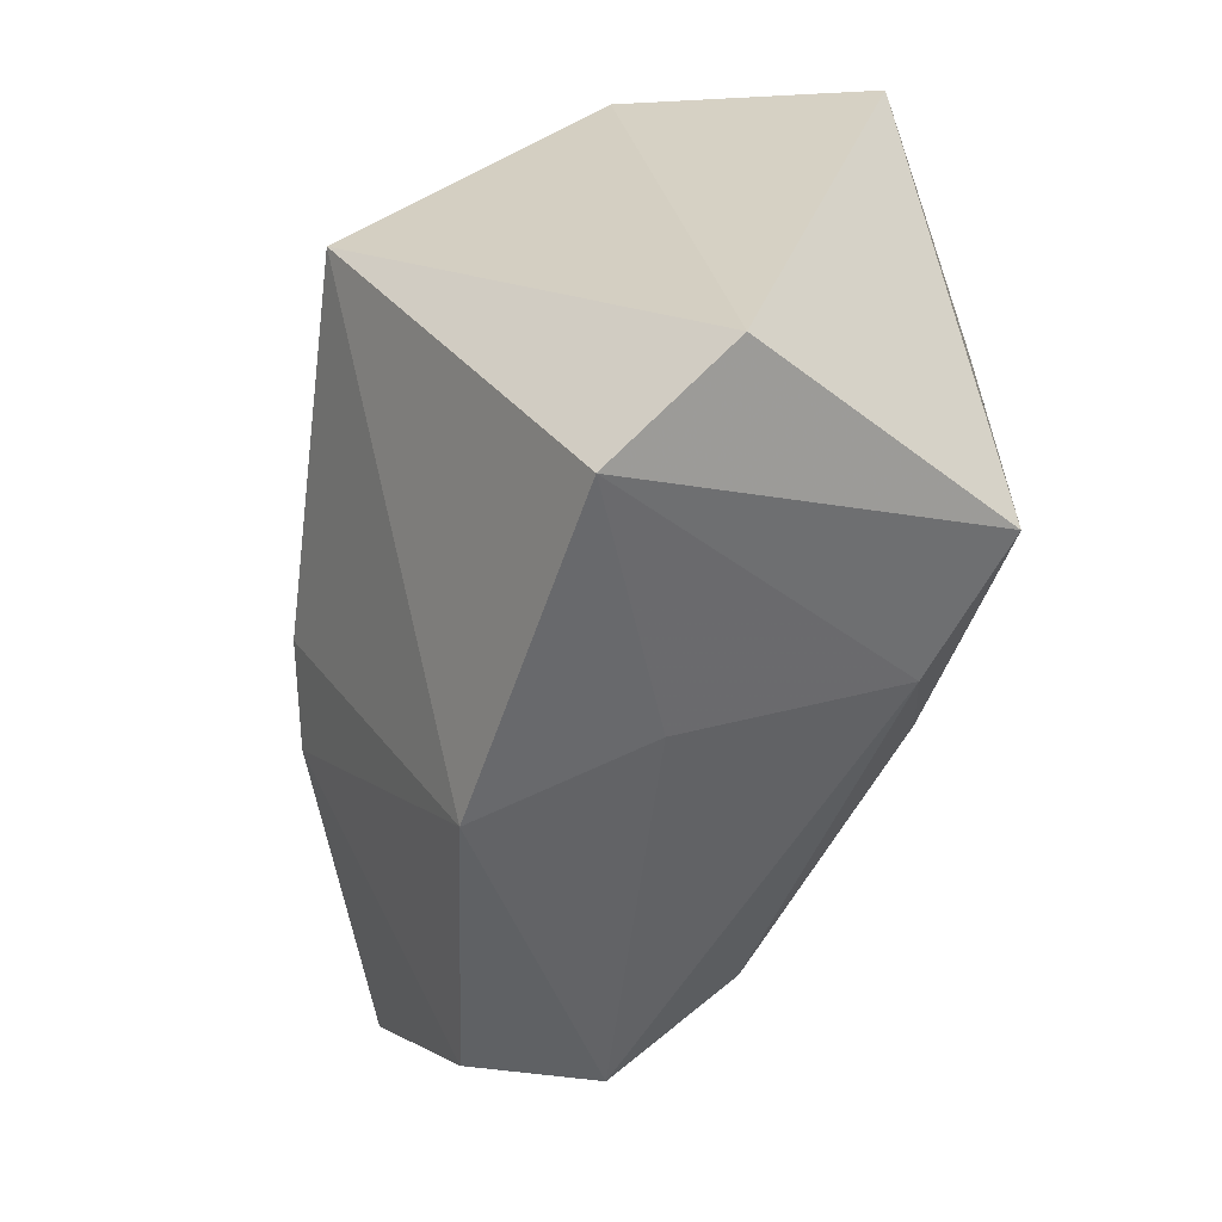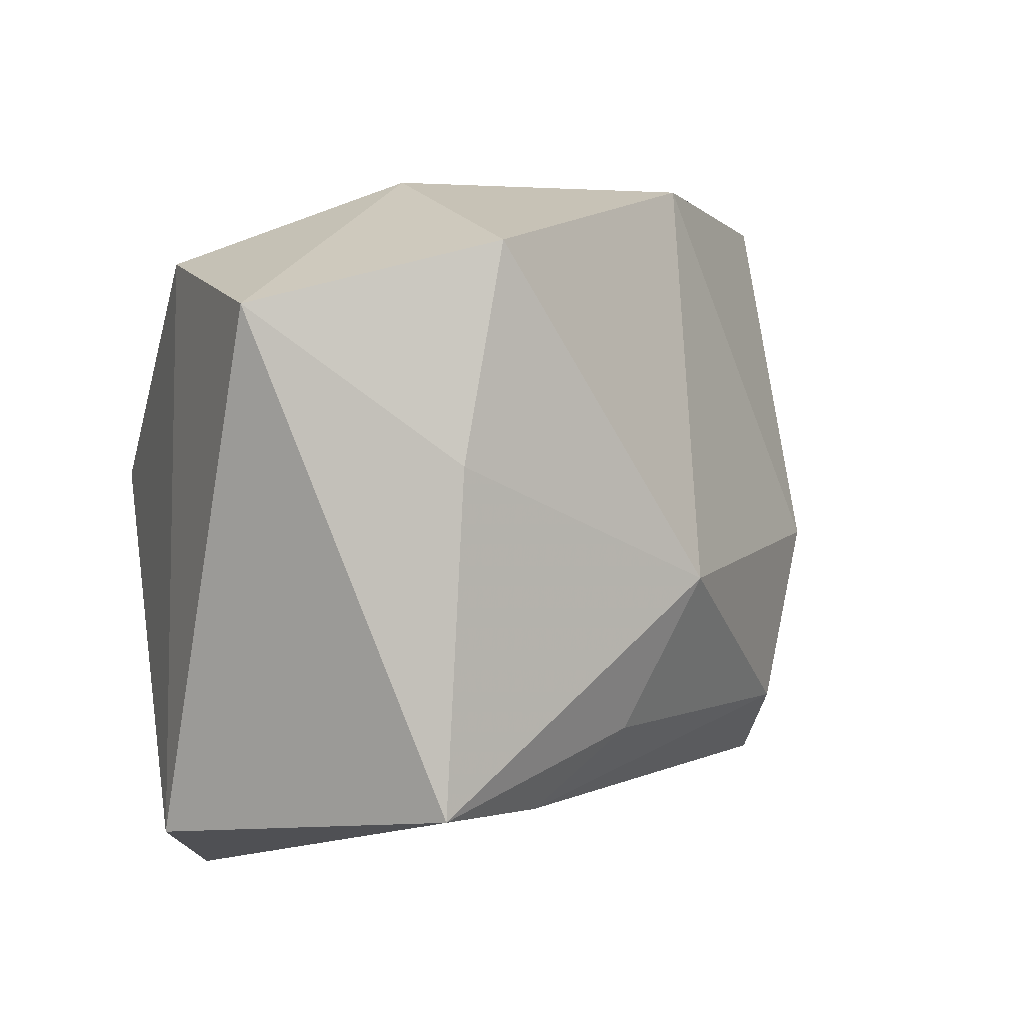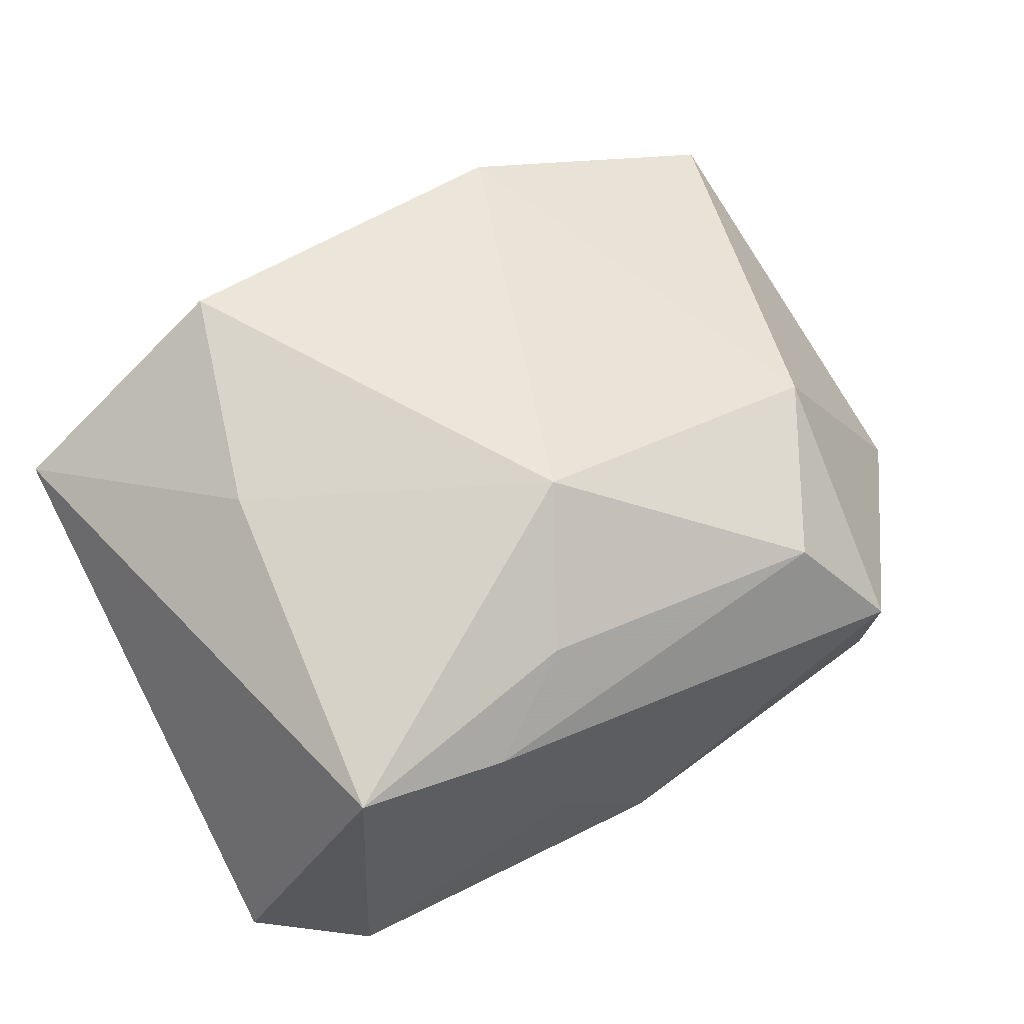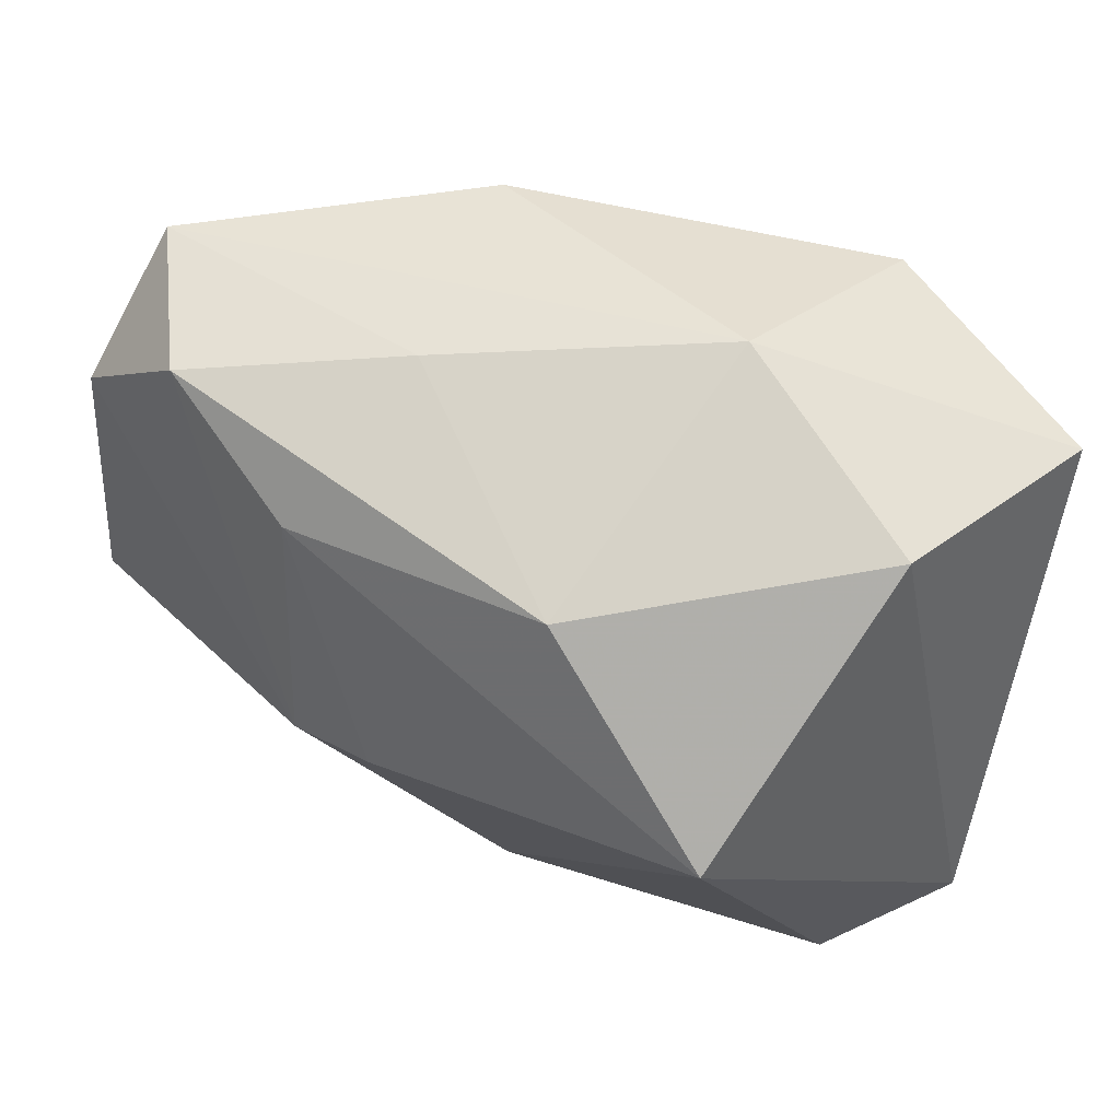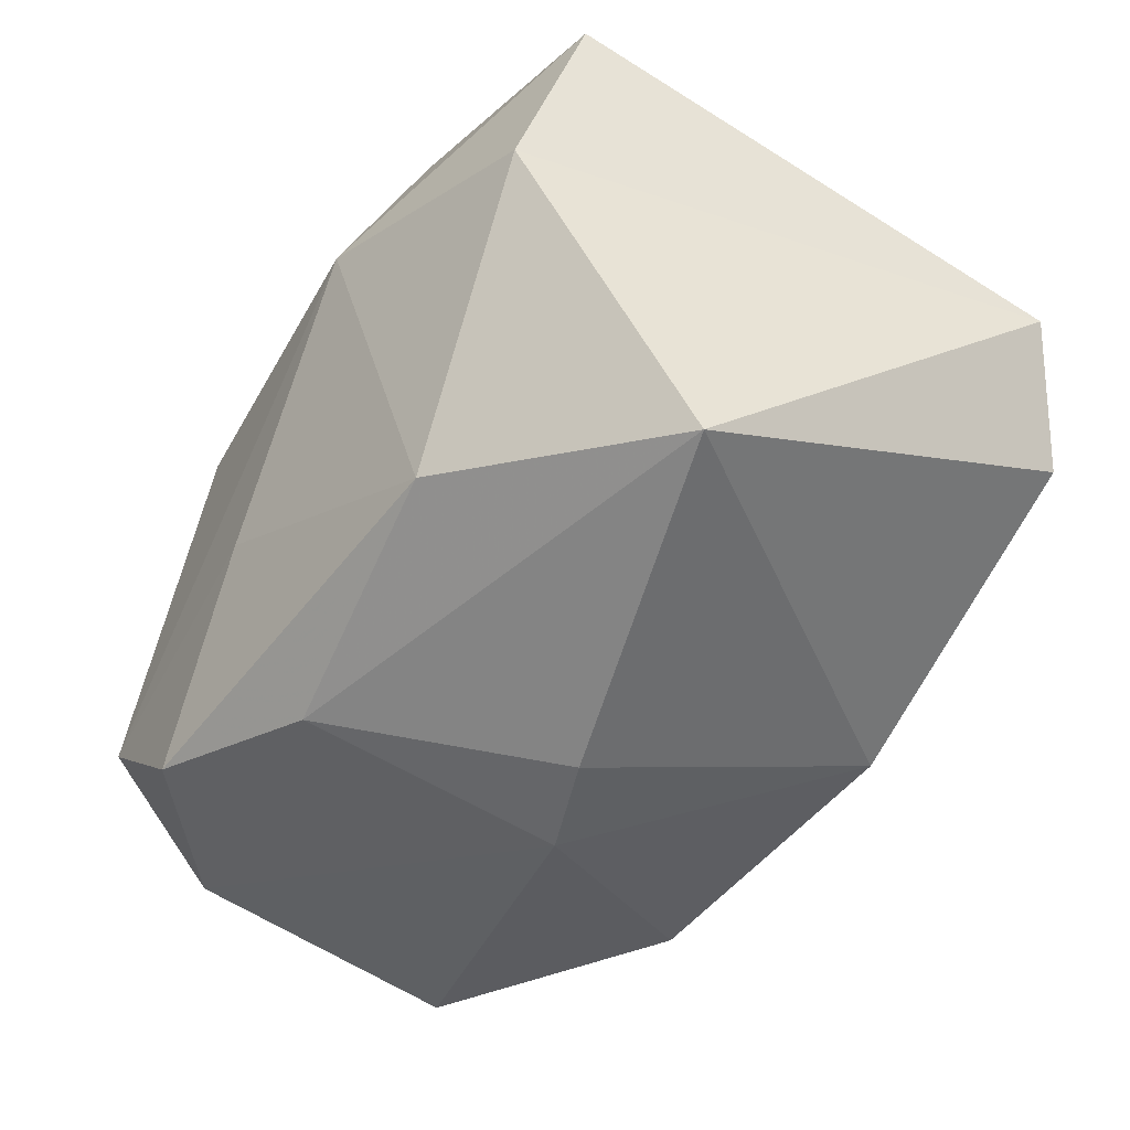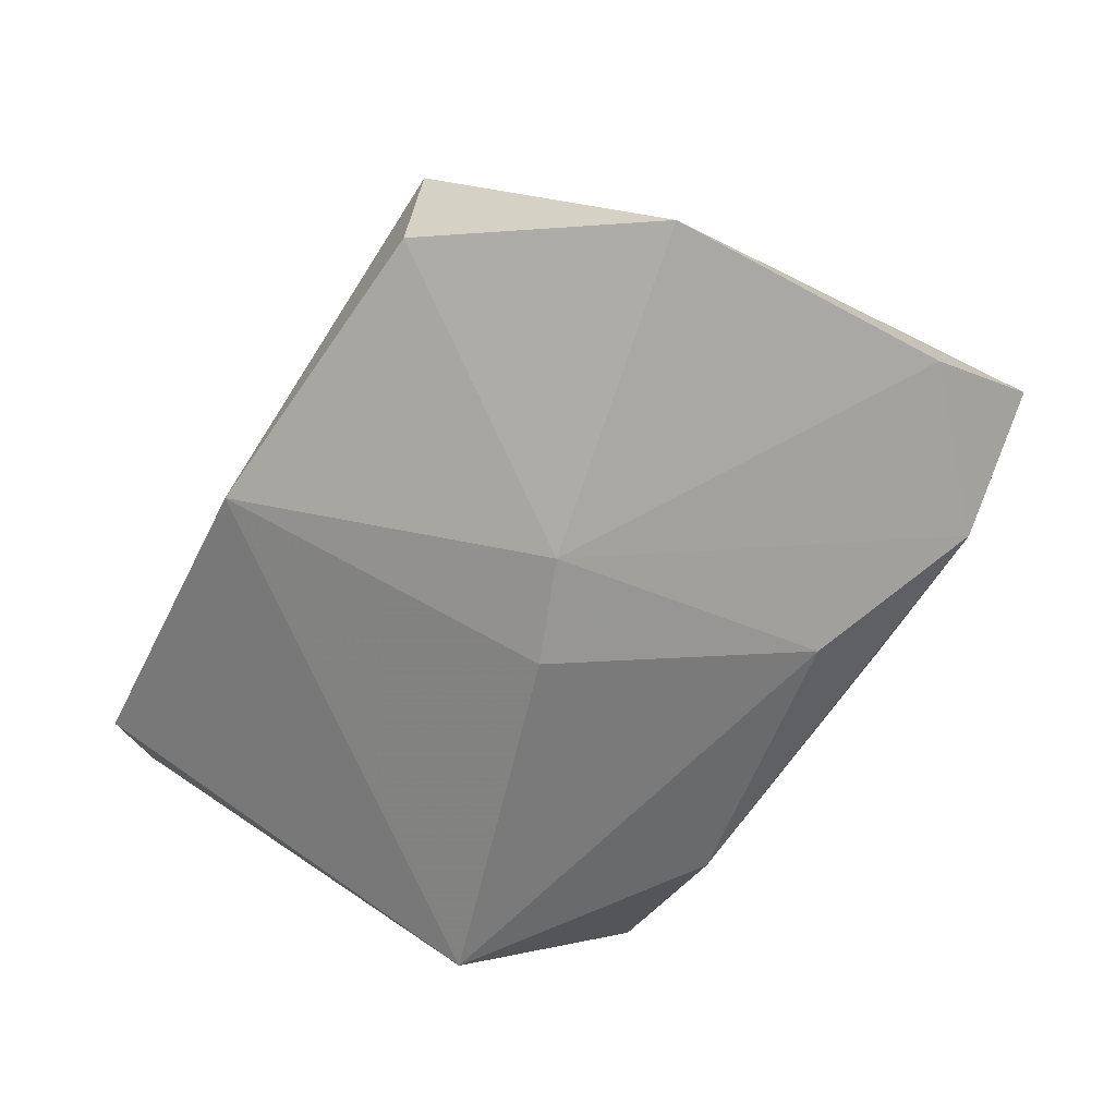
<metadata>
{"format":"obj","ext":"obj","renderer":"f3d","projection":"perspective","resolution":1024,"background":"white","views":[{"elev":-56.3,"azim":-97.6,"up":"+Y"},{"elev":4.9,"azim":-36.3,"up":"+Y"},{"elev":77.6,"azim":-26.4,"up":"+Z"},{"elev":48.6,"azim":-149.3,"up":"+Y"},{"elev":-60.9,"azim":-119.2,"up":"+Z"},{"elev":-59.0,"azim":64.8,"up":"+Z"}]}
</metadata>
<code>
v -0.01288 0.03446 0.00392
v 0.03705 -0.003754 0.01021
v -0.03399 0.02601 -0.005297
v -0.04033 0.02196 0.01886
v -0.02253 0.007009 0.02863
v -0.02463 -0.02601 0.02863
v 0.01848 -0.007437 -0.0269
v -0.04084 -0.02922 0.003965
v -0.005636 -0.03254 0.002926
v 0.00849 -0.004484 -0.02865
v -0.0006879 -0.02019 0.02529
v 0.003293 -0.0355 -0.01259
v -0.008849 0.02194 -0.02419
v -0.01734 0.02793 0.02761
v 0.03415 -0.03029 -0.009636
v 0.03348 0.02805 -0.02016
v 0.01712 0.03411 0.01135
v 0.04686 0.0177 -0.01696
v 0.04901 -0.01017 -0.01699
v -0.01028 -0.02754 0.02314
v 0.006322 -0.005269 0.02863
v 0.03519 -0.02937 0.003501
v 0.02836 -0.02109 0.01476
v 0.04357 0.03059 -0.006559
v 0.01326 0.03116 -0.009674
v -0.03098 -0.0355 -0.005964
v -0.02739 0.00338 -0.029
v 0.01867 0.01958 -0.02486
f 6 4 8
f 8 26 6
f 2 17 21
f 14 17 1
f 1 4 14
f 21 17 14
f 8 4 3
f 1 13 3
f 3 4 1
f 12 10 7
f 10 28 7
f 18 7 16
f 16 7 28
f 16 28 13
f 23 2 21
f 22 2 23
f 12 22 9
f 9 26 12
f 17 2 24
f 18 16 24
f 1 17 24
f 4 6 5
f 5 14 4
f 5 6 21
f 21 14 5
f 19 7 18
f 19 2 22
f 18 24 19
f 19 24 2
f 13 28 27
f 27 28 10
f 27 3 13
f 27 10 12
f 12 26 27
f 27 26 8
f 8 3 27
f 21 6 11
f 11 23 21
f 22 23 20
f 20 9 22
f 20 11 6
f 23 11 20
f 20 6 26
f 26 9 20
f 1 24 25
f 25 24 16
f 25 13 1
f 25 16 13
f 15 22 12
f 15 19 22
f 12 7 15
f 7 19 15

</code>
